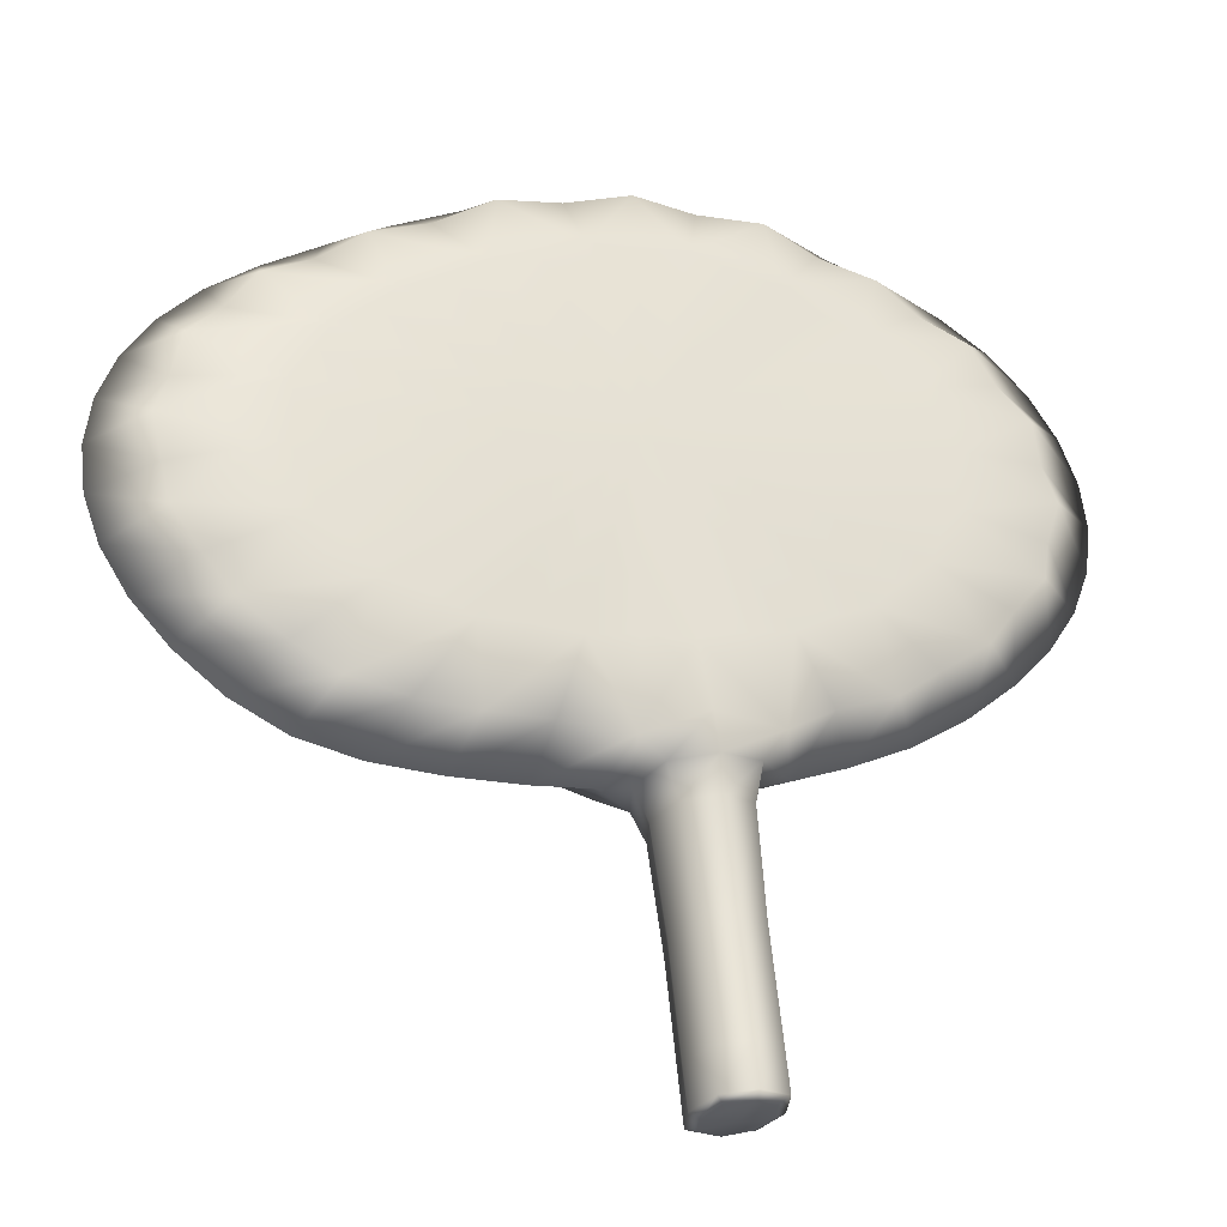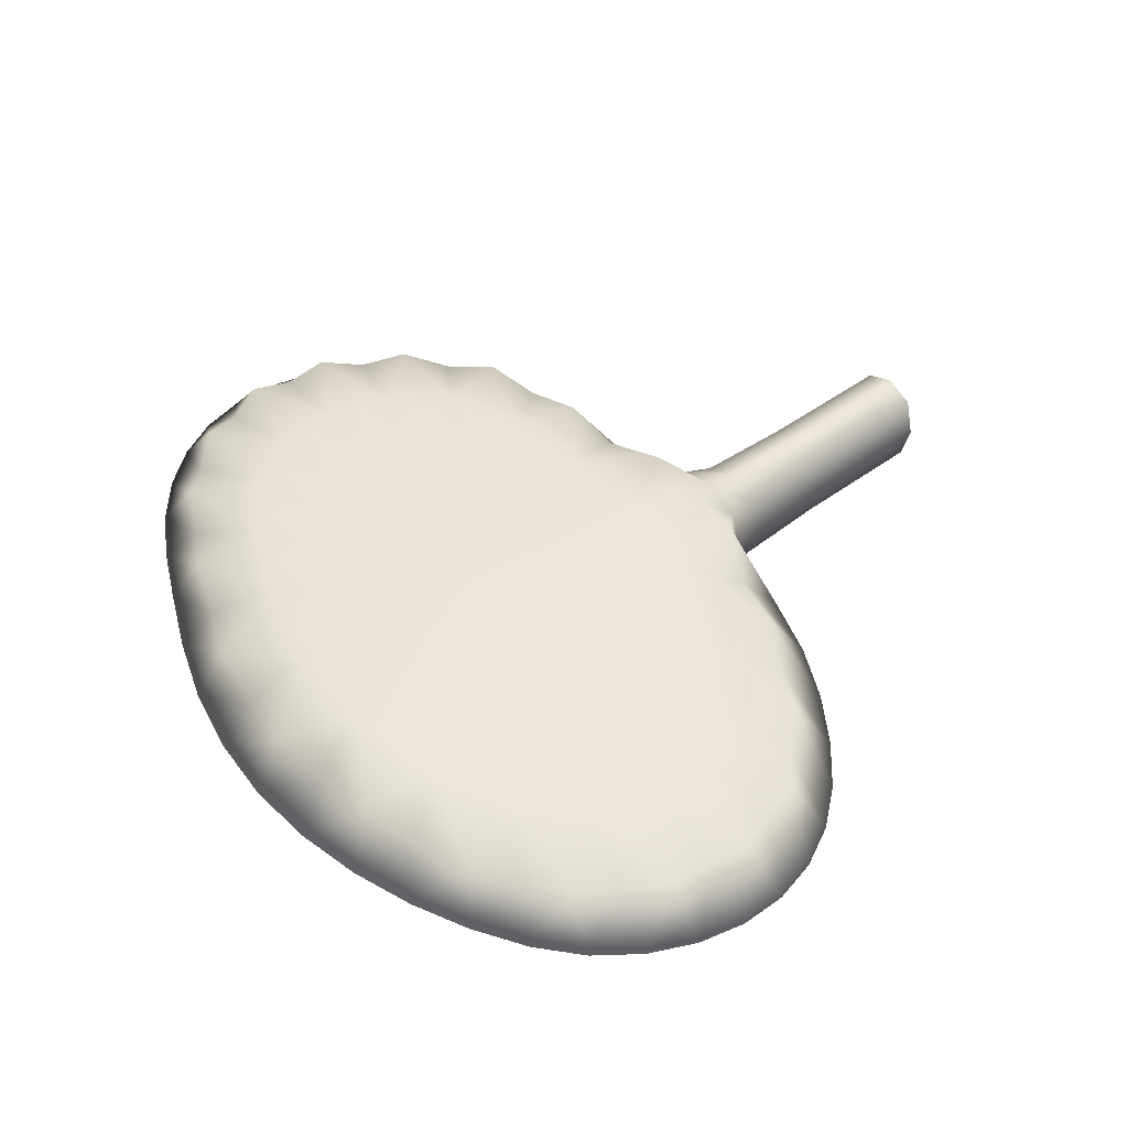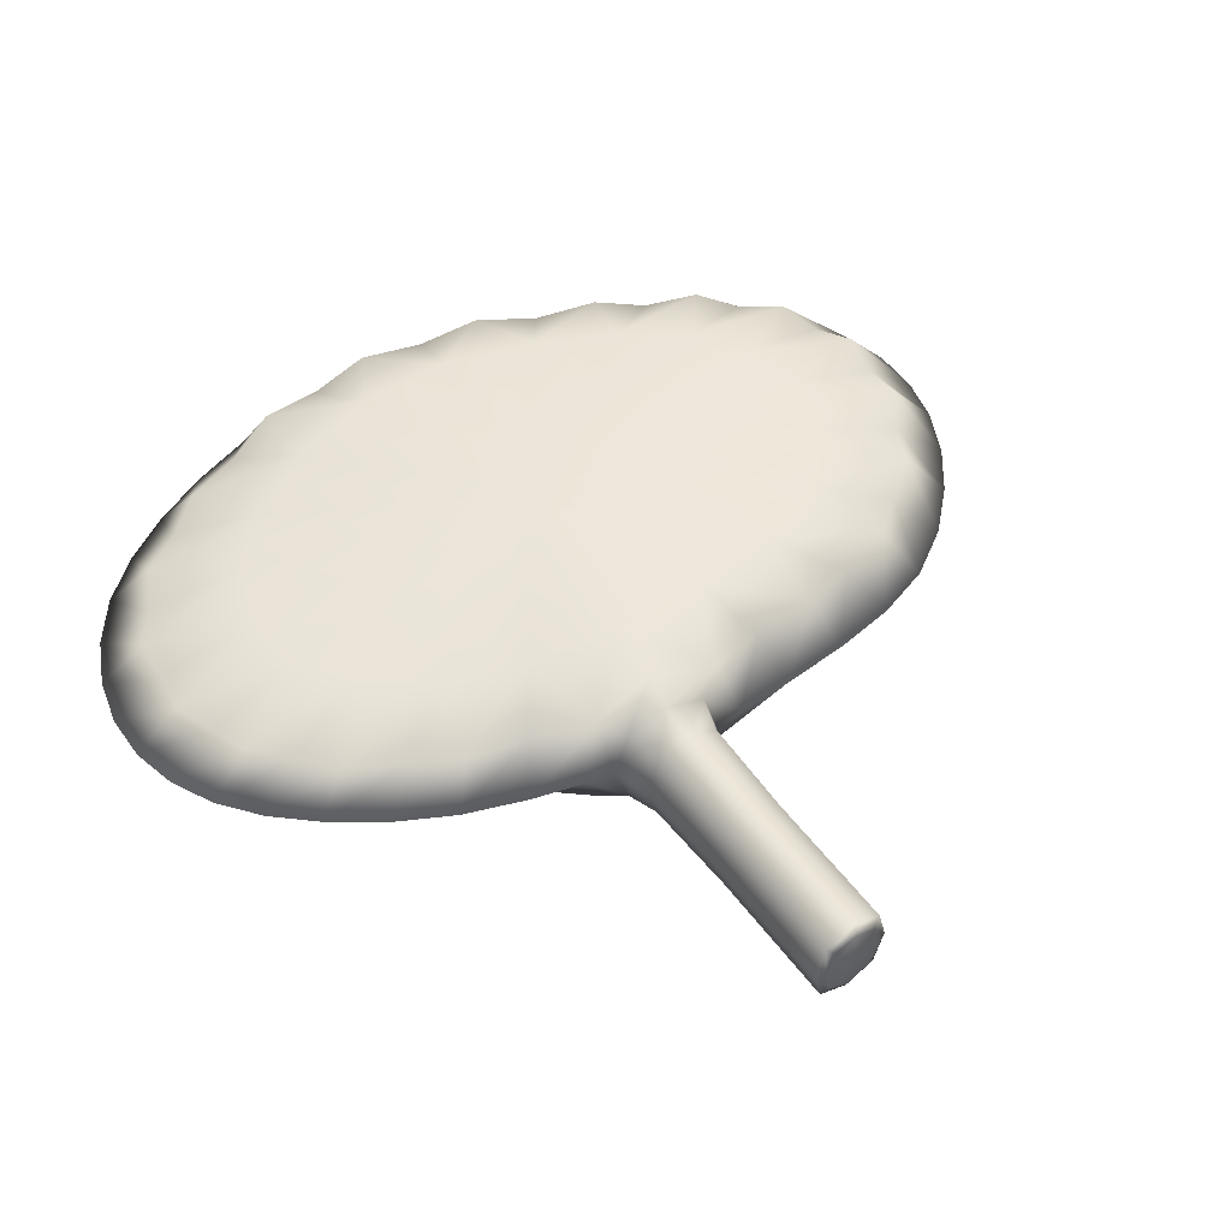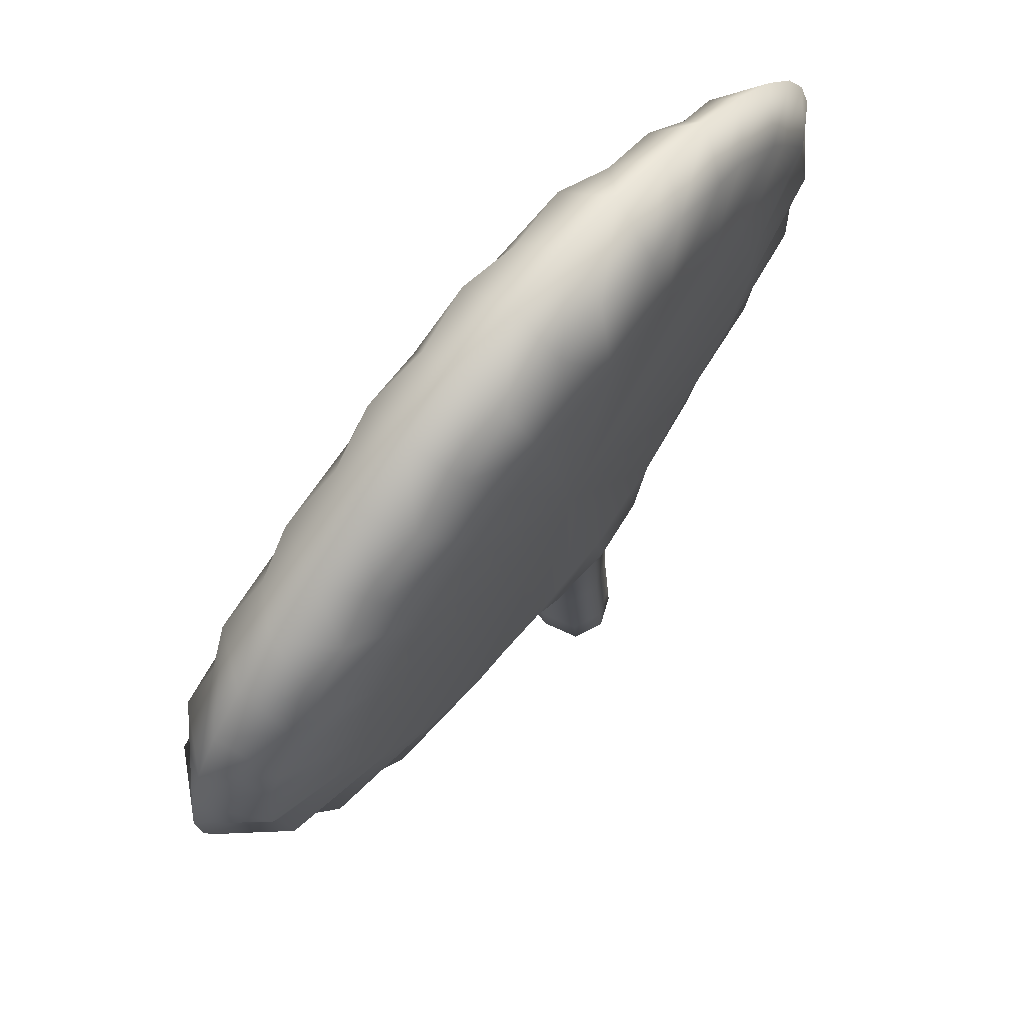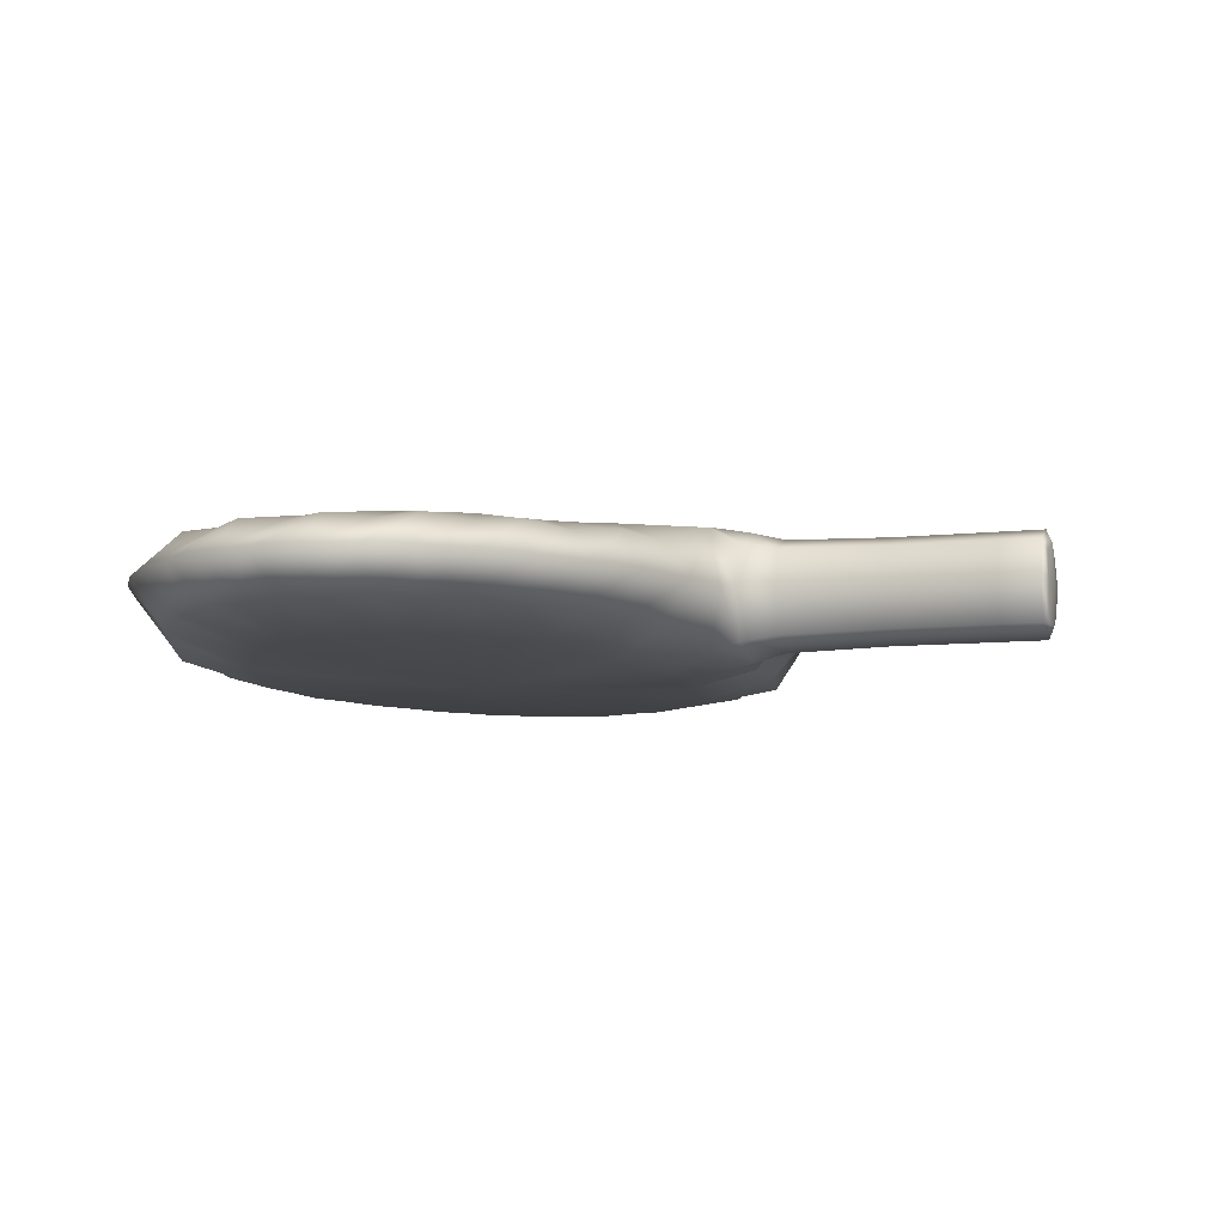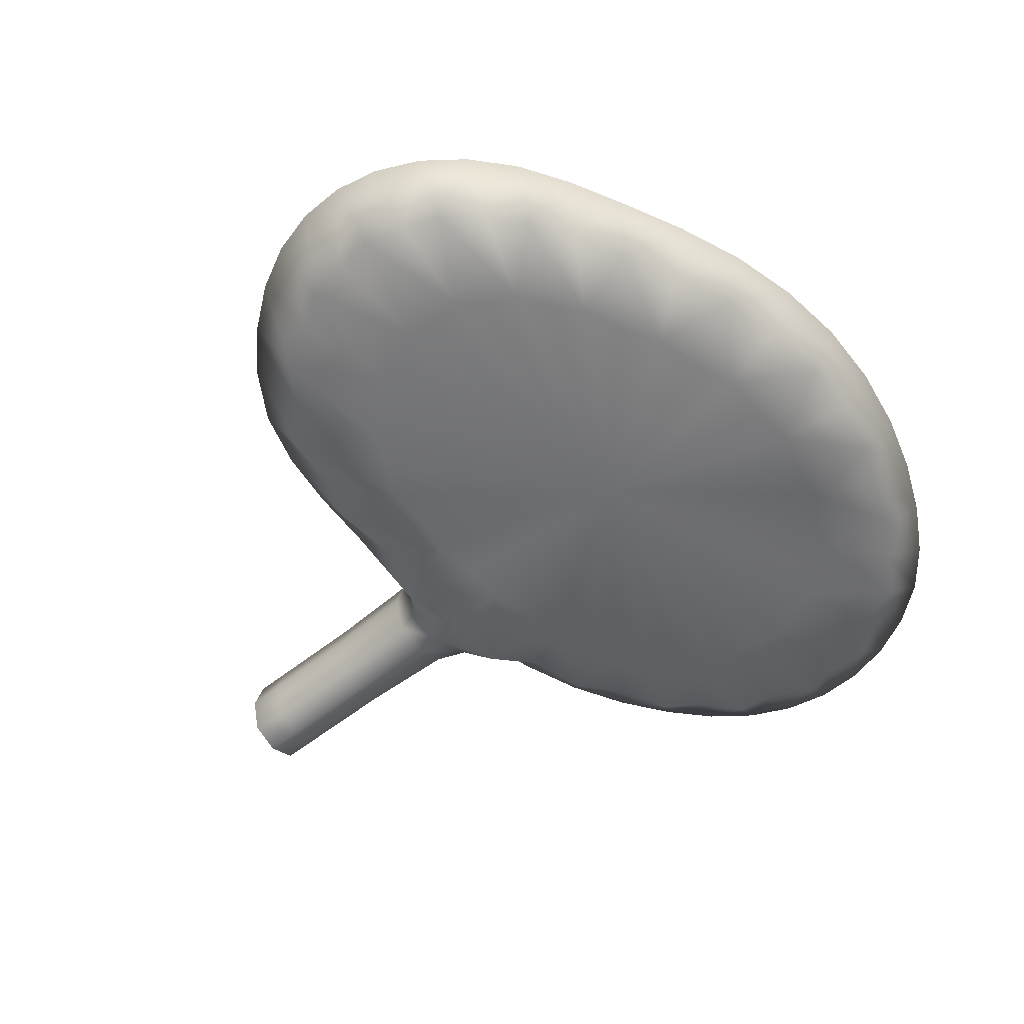
<metadata>
{"format":"obj","ext":"obj","renderer":"f3d","projection":"perspective","resolution":1024,"background":"white","views":[{"elev":-30.9,"azim":162.3,"up":"+Y"},{"elev":46.2,"azim":-136.0,"up":"+Z"},{"elev":51.1,"azim":-41.3,"up":"+Z"},{"elev":66.6,"azim":130.2,"up":"+Y"},{"elev":-7.9,"azim":-78.1,"up":"+Z"},{"elev":-56.1,"azim":124.0,"up":"+Z"}]}
</metadata>
<code>
g default
v 2.709 1.713 0.4194
v 2.701 1.723 0.4194
v 2.69 1.731 0.4194
v 2.675 1.739 0.4194
v 2.658 1.744 0.4194
v 2.641 1.744 0.4197
v 2.626 1.74 0.4213
v 2.615 1.733 0.4217
v 2.607 1.724 0.4218
v 2.604 1.713 0.4219
v 2.607 1.702 0.4218
v 2.615 1.692 0.4217
v 2.626 1.682 0.4213
v 2.641 1.675 0.4189
v 2.658 1.671 0.4187
v 2.675 1.671 0.4194
v 2.69 1.673 0.4194
v 2.701 1.681 0.4194
v 2.709 1.691 0.4194
v 2.712 1.702 0.4194
v 2.709 1.713 0.4341
v 2.701 1.723 0.4341
v 2.69 1.731 0.4341
v 2.675 1.739 0.4341
v 2.658 1.744 0.4341
v 2.641 1.744 0.4338
v 2.626 1.74 0.4322
v 2.615 1.733 0.4318
v 2.607 1.724 0.4317
v 2.604 1.713 0.4316
v 2.607 1.702 0.4317
v 2.615 1.692 0.4318
v 2.626 1.682 0.4322
v 2.641 1.675 0.4346
v 2.658 1.671 0.4348
v 2.675 1.671 0.4341
v 2.69 1.673 0.4341
v 2.701 1.681 0.4341
v 2.709 1.691 0.4341
v 2.712 1.702 0.4341
v 2.658 1.708 0.417
v 2.658 1.708 0.4365
v 2.644 1.666 0.4213
v 2.652 1.665 0.4213
v 2.652 1.665 0.4322
v 2.644 1.666 0.4322
v 2.642 1.633 0.4229
v 2.648 1.633 0.4229
v 2.648 1.633 0.4306
v 2.642 1.633 0.4306
v 2.649 1.638 0.4319
v 2.649 1.638 0.4216
v 2.641 1.639 0.4216
v 2.641 1.639 0.4319
v 2.648 1.666 0.4195
v 2.654 1.669 0.433
v 2.654 1.665 0.4267
v 2.643 1.671 0.433
v 2.648 1.666 0.434
v 2.642 1.667 0.4267
v 2.643 1.653 0.4216
v 2.651 1.652 0.4216
v 2.645 1.639 0.4199
v 2.651 1.652 0.4319
v 2.651 1.638 0.4267
v 2.643 1.653 0.4319
v 2.645 1.639 0.4336
v 2.64 1.639 0.4267
v 2.649 1.633 0.4216
v 2.649 1.633 0.4319
v 2.641 1.634 0.4216
v 2.641 1.634 0.4319
v 2.705 1.718 0.4205
v 2.715 1.713 0.4267
v 2.707 1.724 0.4267
v 2.705 1.718 0.433
v 2.695 1.726 0.4205
v 2.693 1.734 0.4267
v 2.695 1.726 0.433
v 2.682 1.735 0.4205
v 2.677 1.743 0.4267
v 2.682 1.735 0.433
v 2.666 1.742 0.4205
v 2.658 1.748 0.4267
v 2.666 1.742 0.433
v 2.65 1.744 0.4205
v 2.639 1.748 0.4267
v 2.65 1.744 0.433
v 2.634 1.742 0.4213
v 2.623 1.744 0.4267
v 2.634 1.742 0.4322
v 2.621 1.737 0.4223
v 2.609 1.736 0.4267
v 2.621 1.737 0.4312
v 2.611 1.729 0.4224
v 2.601 1.725 0.4267
v 2.611 1.729 0.4311
v 2.606 1.718 0.4225
v 2.598 1.713 0.4267
v 2.606 1.718 0.431
v 2.606 1.707 0.4225
v 2.601 1.701 0.4267
v 2.606 1.707 0.431
v 2.611 1.697 0.4224
v 2.609 1.69 0.4267
v 2.611 1.697 0.4311
v 2.621 1.687 0.4223
v 2.623 1.679 0.4267
v 2.621 1.687 0.4312
v 2.634 1.679 0.4213
v 2.638 1.673 0.4267
v 2.634 1.679 0.4322
v 2.645 1.633 0.4216
v 2.641 1.633 0.4267
v 2.649 1.632 0.4267
v 2.645 1.633 0.4319
v 2.666 1.672 0.4205
v 2.66 1.668 0.4267
v 2.677 1.667 0.4267
v 2.666 1.672 0.433
v 2.682 1.672 0.4205
v 2.693 1.669 0.4267
v 2.682 1.672 0.433
v 2.695 1.677 0.4205
v 2.707 1.677 0.4267
v 2.695 1.677 0.433
v 2.705 1.686 0.4205
v 2.715 1.688 0.4267
v 2.705 1.686 0.433
v 2.71 1.696 0.4205
v 2.718 1.701 0.4267
v 2.71 1.696 0.433
v 2.71 1.707 0.4205
v 2.71 1.707 0.433
v 2.689 1.719 0.4169
v 2.695 1.711 0.4169
v 2.681 1.725 0.4169
v 2.67 1.731 0.4169
v 2.658 1.734 0.4169
v 2.646 1.734 0.4175
v 2.635 1.731 0.4186
v 2.626 1.726 0.4193
v 2.621 1.72 0.4194
v 2.619 1.712 0.4195
v 2.621 1.704 0.4194
v 2.626 1.696 0.4193
v 2.635 1.69 0.4186
v 2.646 1.685 0.4175
v 2.65 1.675 0.4175
v 2.658 1.682 0.4169
v 2.67 1.682 0.4169
v 2.681 1.683 0.4169
v 2.689 1.688 0.4169
v 2.695 1.695 0.4169
v 2.697 1.703 0.4169
v 2.695 1.711 0.4366
v 2.689 1.719 0.4366
v 2.681 1.725 0.4366
v 2.67 1.731 0.4366
v 2.658 1.734 0.4366
v 2.646 1.734 0.436
v 2.635 1.731 0.4348
v 2.626 1.726 0.4342
v 2.621 1.72 0.4341
v 2.619 1.712 0.434
v 2.621 1.704 0.4341
v 2.626 1.696 0.4342
v 2.635 1.69 0.4348
v 2.646 1.685 0.436
v 2.65 1.675 0.436
v 2.658 1.682 0.4366
v 2.67 1.682 0.4366
v 2.681 1.683 0.4366
v 2.689 1.688 0.4366
v 2.695 1.695 0.4366
v 2.697 1.703 0.4366
v 2.643 1.671 0.4205
v 2.654 1.669 0.4205
v 2.711 1.719 0.4267
v 2.7 1.729 0.4267
v 2.685 1.738 0.4267
v 2.667 1.746 0.4267
v 2.649 1.749 0.4267
v 2.631 1.746 0.4267
v 2.616 1.74 0.4267
v 2.605 1.731 0.4267
v 2.599 1.719 0.4267
v 2.599 1.707 0.4267
v 2.605 1.695 0.4267
v 2.616 1.684 0.4267
v 2.631 1.675 0.4267
v 2.645 1.632 0.4267
v 2.667 1.667 0.4267
v 2.685 1.667 0.4267
v 2.7 1.673 0.4267
v 2.711 1.683 0.4267
v 2.717 1.695 0.4267
v 2.717 1.707 0.4267
v 2.694 1.715 0.4169
v 2.686 1.722 0.4169
v 2.676 1.728 0.4169
v 2.664 1.734 0.4169
v 2.652 1.735 0.4169
v 2.64 1.734 0.4181
v 2.63 1.73 0.4192
v 2.622 1.724 0.4194
v 2.618 1.716 0.4195
v 2.618 1.707 0.4195
v 2.622 1.7 0.4194
v 2.63 1.692 0.4192
v 2.64 1.686 0.4181
v 2.652 1.683 0.4169
v 2.664 1.681 0.4169
v 2.676 1.681 0.4169
v 2.686 1.685 0.4169
v 2.694 1.691 0.4169
v 2.697 1.699 0.4169
v 2.697 1.707 0.4169
v 2.694 1.715 0.4366
v 2.686 1.722 0.4366
v 2.676 1.728 0.4366
v 2.664 1.734 0.4366
v 2.652 1.735 0.4366
v 2.64 1.734 0.4354
v 2.63 1.73 0.4342
v 2.622 1.724 0.4341
v 2.618 1.716 0.434
v 2.618 1.707 0.434
v 2.622 1.7 0.4341
v 2.63 1.692 0.4342
v 2.64 1.686 0.4354
v 2.652 1.683 0.4366
v 2.664 1.681 0.4366
v 2.676 1.681 0.4366
v 2.686 1.685 0.4366
v 2.694 1.691 0.4366
v 2.697 1.699 0.4366
v 2.697 1.707 0.4366
v 2.649 1.67 0.4184
v 2.656 1.669 0.4267
v 2.649 1.67 0.4351
v 2.641 1.671 0.4267
v 2.647 1.652 0.4199
v 2.652 1.652 0.4267
v 2.647 1.652 0.4336
v 2.641 1.653 0.4267
v 2.65 1.633 0.4267
v 2.645 1.633 0.4199
v 2.639 1.634 0.4267
v 2.645 1.633 0.4336
g pCylinder9
f 1 73 179 74
f 73 2 75 179
f 179 75 22 76
f 74 179 76 21
f 2 77 180 75
f 77 3 78 180
f 180 78 23 79
f 75 180 79 22
f 3 80 181 78
f 80 4 81 181
f 181 81 24 82
f 78 181 82 23
f 4 83 182 81
f 83 5 84 182
f 182 84 25 85
f 81 182 85 24
f 5 86 183 84
f 86 6 87 183
f 183 87 26 88
f 84 183 88 25
f 6 89 184 87
f 89 7 90 184
f 184 90 27 91
f 87 184 91 26
f 7 92 185 90
f 92 8 93 185
f 185 93 28 94
f 90 185 94 27
f 8 95 186 93
f 95 9 96 186
f 186 96 29 97
f 93 186 97 28
f 9 98 187 96
f 98 10 99 187
f 187 99 30 100
f 96 187 100 29
f 10 101 188 99
f 101 11 102 188
f 188 102 31 103
f 99 188 103 30
f 11 104 189 102
f 104 12 105 189
f 189 105 32 106
f 102 189 106 31
f 12 107 190 105
f 107 13 108 190
f 190 108 33 109
f 105 190 109 32
f 13 110 191 108
f 110 14 111 191
f 191 111 34 112
f 108 191 112 33
f 47 113 192 114
f 113 48 115 192
f 192 115 49 116
f 114 192 116 50
f 15 117 193 118
f 117 16 119 193
f 193 119 36 120
f 118 193 120 35
f 16 121 194 119
f 121 17 122 194
f 194 122 37 123
f 119 194 123 36
f 17 124 195 122
f 124 18 125 195
f 195 125 38 126
f 122 195 126 37
f 18 127 196 125
f 127 19 128 196
f 196 128 39 129
f 125 196 129 38
f 19 130 197 128
f 130 20 131 197
f 197 131 40 132
f 128 197 132 39
f 20 133 198 131
f 133 1 74 198
f 198 74 21 134
f 131 198 134 40
f 2 73 199 135
f 1 136 199 73
f 41 135 199 136
f 3 77 200 137
f 2 135 200 77
f 41 137 200 135
f 4 80 201 138
f 3 137 201 80
f 41 138 201 137
f 5 83 202 139
f 4 138 202 83
f 41 139 202 138
f 6 86 203 140
f 5 139 203 86
f 41 140 203 139
f 7 89 204 141
f 6 140 204 89
f 41 141 204 140
f 8 92 205 142
f 7 141 205 92
f 41 142 205 141
f 9 95 206 143
f 8 142 206 95
f 41 143 206 142
f 10 98 207 144
f 9 143 207 98
f 41 144 207 143
f 11 101 208 145
f 10 144 208 101
f 41 145 208 144
f 12 104 209 146
f 11 145 209 104
f 41 146 209 145
f 13 107 210 147
f 12 146 210 107
f 41 147 210 146
f 14 110 211 148
f 13 147 211 110
f 41 148 211 147
f 15 149 212 150
f 14 148 212 149
f 41 150 212 148
f 16 117 213 151
f 15 150 213 117
f 41 151 213 150
f 17 121 214 152
f 16 151 214 121
f 41 152 214 151
f 18 124 215 153
f 17 152 215 124
f 41 153 215 152
f 19 127 216 154
f 18 153 216 127
f 41 154 216 153
f 20 130 217 155
f 19 154 217 130
f 41 155 217 154
f 1 133 218 136
f 20 155 218 133
f 41 136 218 155
f 21 76 219 156
f 22 157 219 76
f 42 156 219 157
f 22 79 220 157
f 23 158 220 79
f 42 157 220 158
f 23 82 221 158
f 24 159 221 82
f 42 158 221 159
f 24 85 222 159
f 25 160 222 85
f 42 159 222 160
f 25 88 223 160
f 26 161 223 88
f 42 160 223 161
f 26 91 224 161
f 27 162 224 91
f 42 161 224 162
f 27 94 225 162
f 28 163 225 94
f 42 162 225 163
f 28 97 226 163
f 29 164 226 97
f 42 163 226 164
f 29 100 227 164
f 30 165 227 100
f 42 164 227 165
f 30 103 228 165
f 31 166 228 103
f 42 165 228 166
f 31 106 229 166
f 32 167 229 106
f 42 166 229 167
f 32 109 230 167
f 33 168 230 109
f 42 167 230 168
f 33 112 231 168
f 34 169 231 112
f 42 168 231 169
f 34 170 232 169
f 35 171 232 170
f 42 169 232 171
f 35 120 233 171
f 36 172 233 120
f 42 171 233 172
f 36 123 234 172
f 37 173 234 123
f 42 172 234 173
f 37 126 235 173
f 38 174 235 126
f 42 173 235 174
f 38 129 236 174
f 39 175 236 129
f 42 174 236 175
f 39 132 237 175
f 40 176 237 132
f 42 175 237 176
f 40 134 238 176
f 21 156 238 134
f 42 176 238 156
f 14 149 239 177
f 149 15 178 239
f 239 178 44 55
f 177 239 55 43
f 15 118 240 178
f 118 35 56 240
f 240 56 45 57
f 178 240 57 44
f 35 170 241 56
f 170 34 58 241
f 241 58 46 59
f 56 241 59 45
f 34 111 242 58
f 111 14 177 242
f 242 177 43 60
f 58 242 60 46
f 43 55 243 61
f 55 44 62 243
f 243 62 52 63
f 61 243 63 53
f 44 57 244 62
f 57 45 64 244
f 244 64 51 65
f 62 244 65 52
f 45 59 245 64
f 59 46 66 245
f 245 66 54 67
f 64 245 67 51
f 46 60 246 66
f 60 43 61 246
f 246 61 53 68
f 66 246 68 54
f 52 65 247 69
f 65 51 70 247
f 247 70 49 115
f 69 247 115 48
f 53 63 248 71
f 63 52 69 248
f 248 69 48 113
f 71 248 113 47
f 54 68 249 72
f 68 53 71 249
f 249 71 47 114
f 72 249 114 50
f 51 67 250 70
f 67 54 72 250
f 250 72 50 116
f 70 250 116 49

</code>
